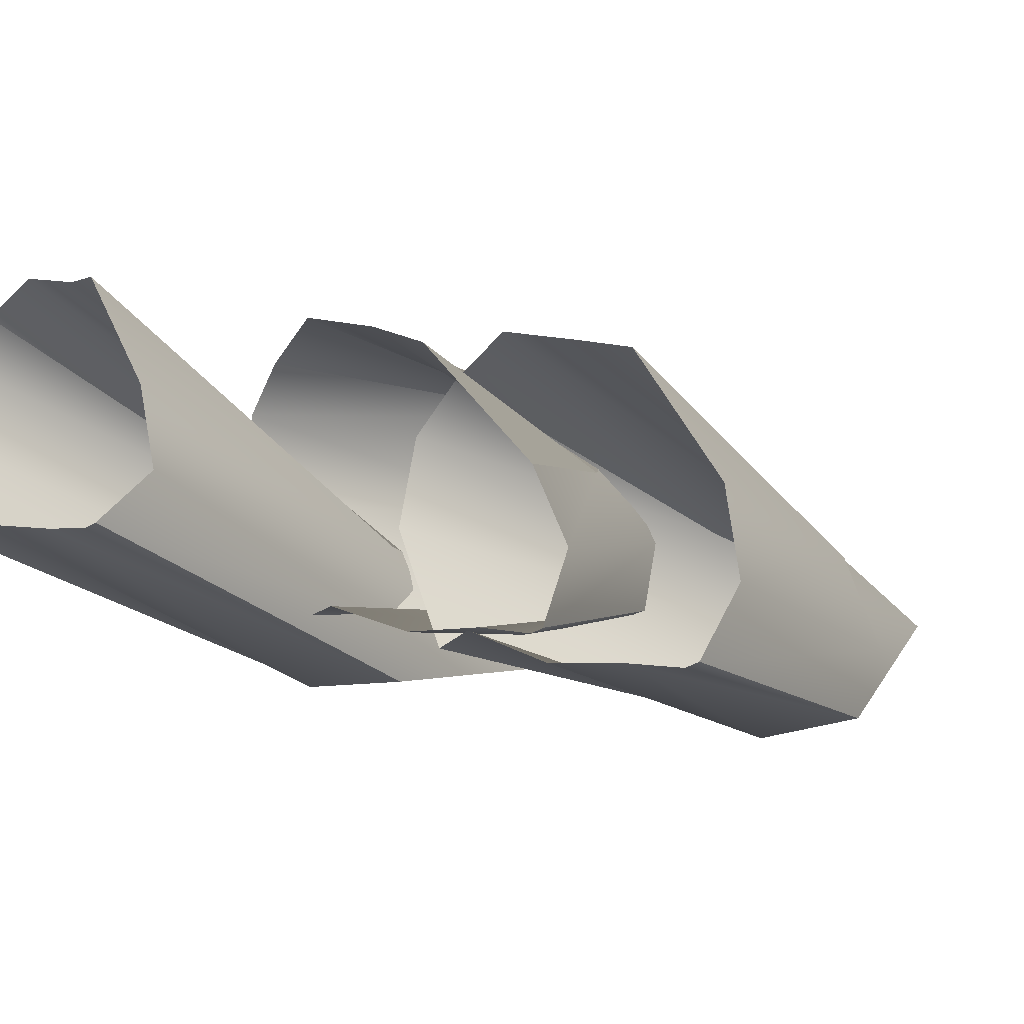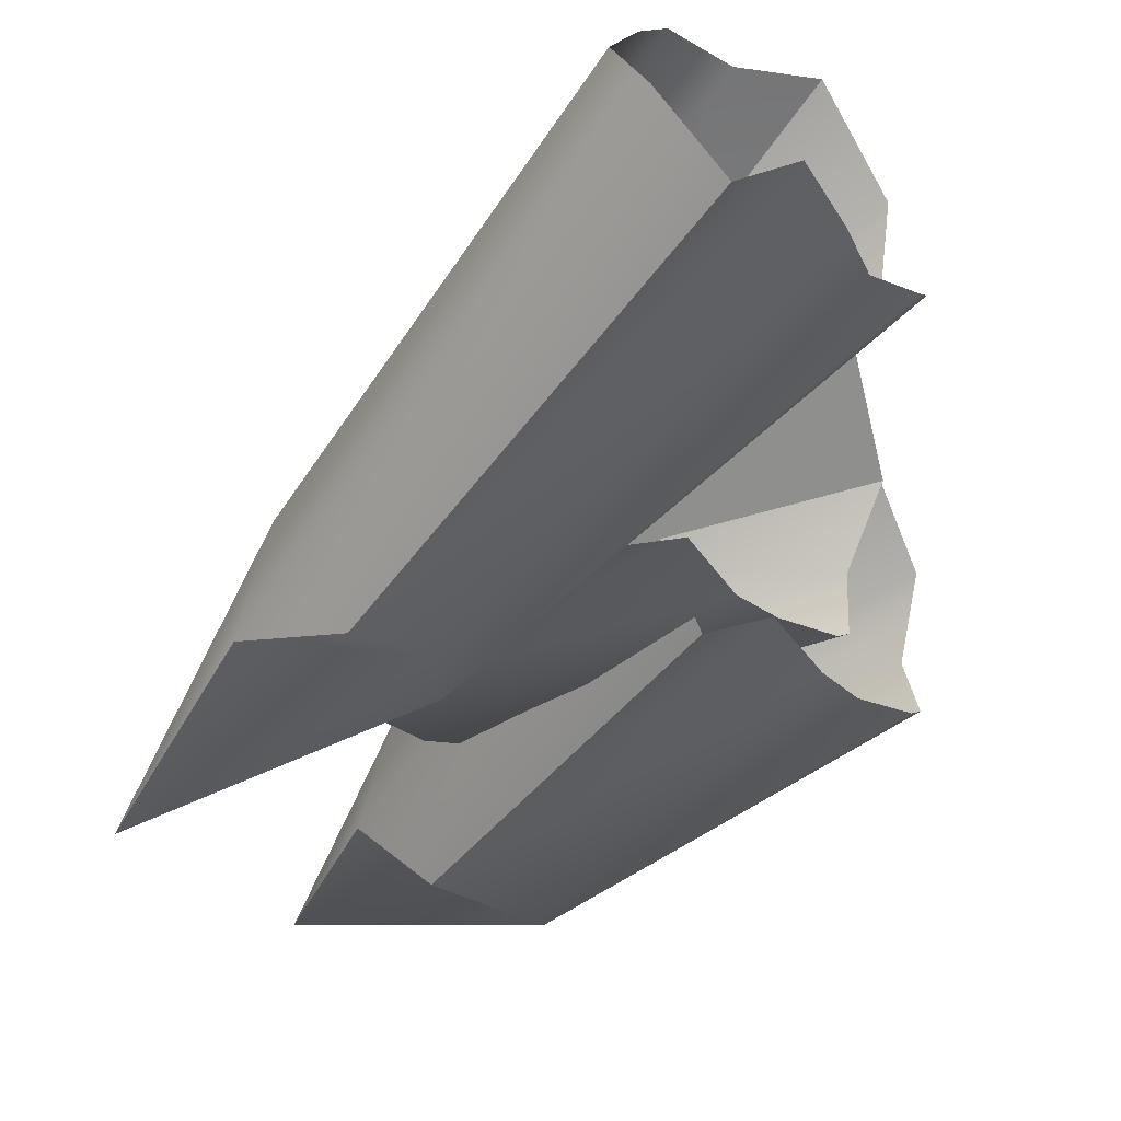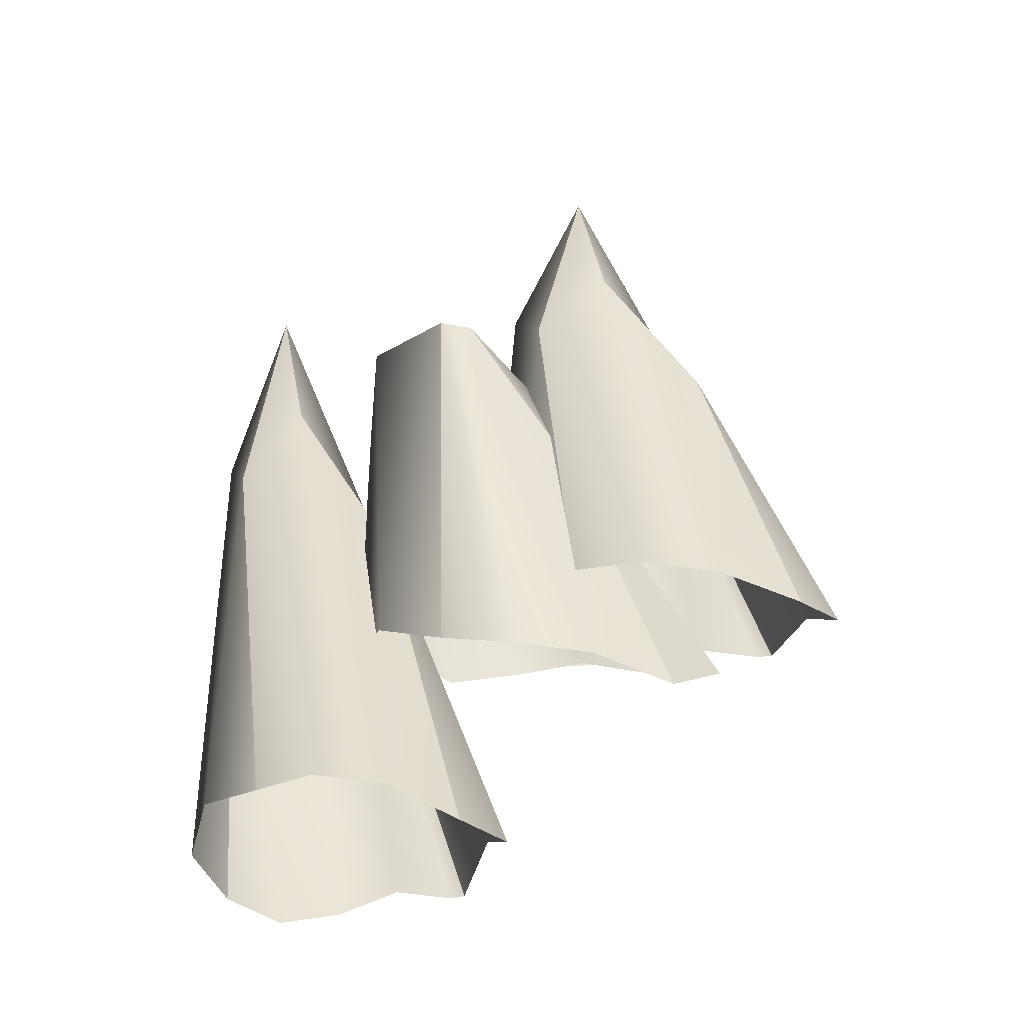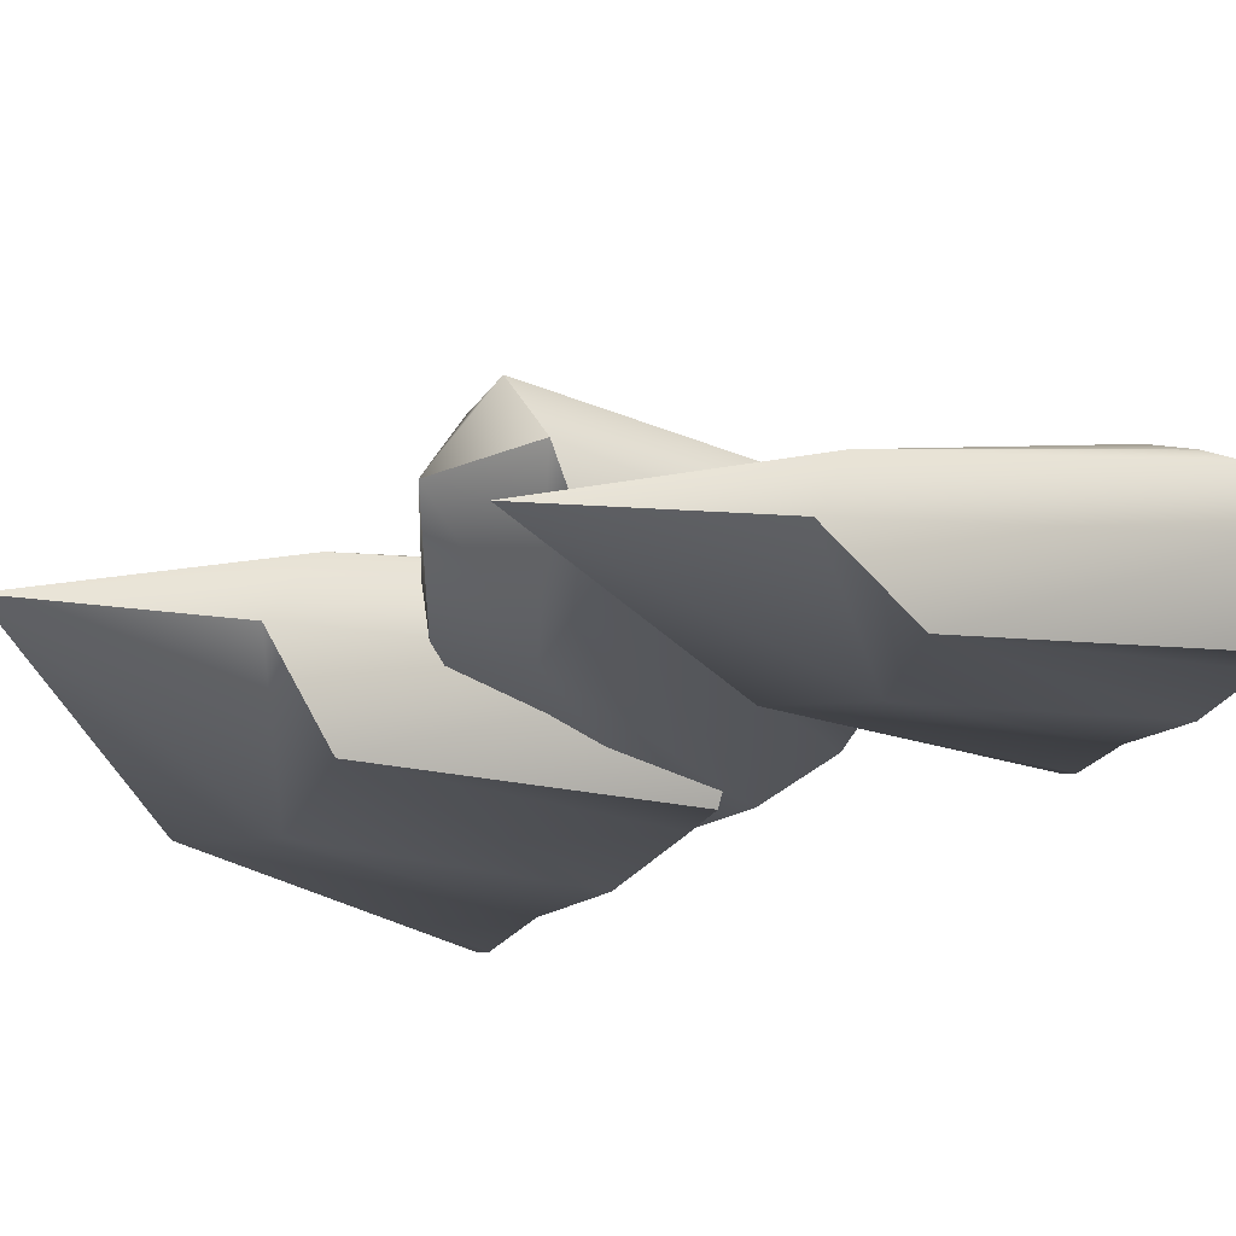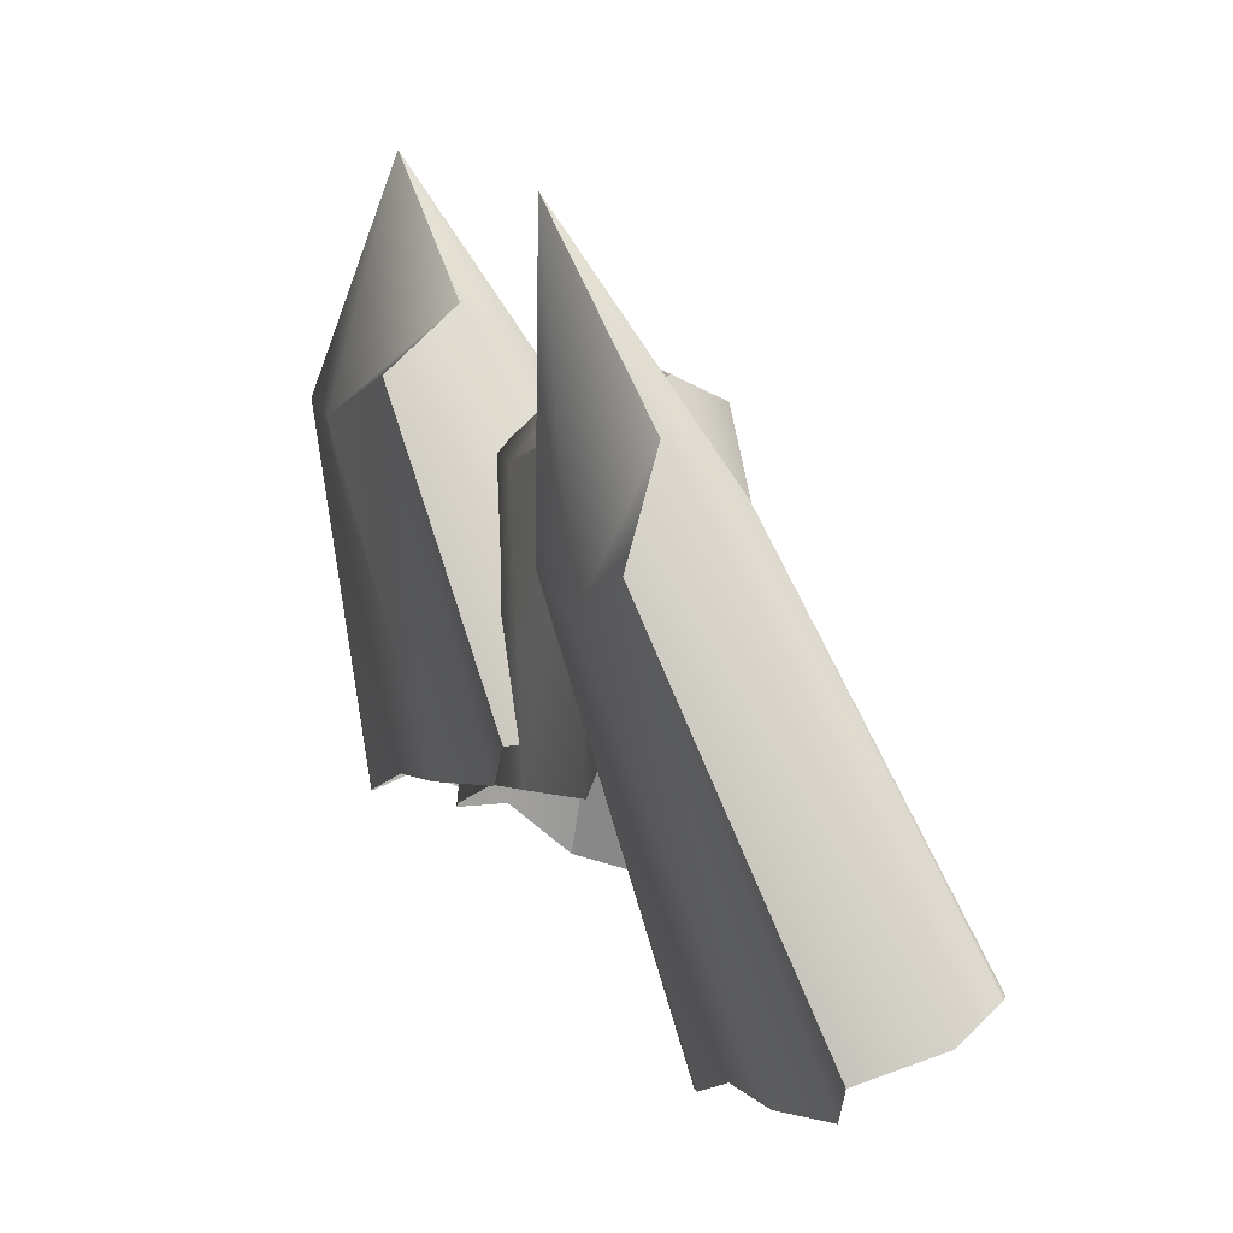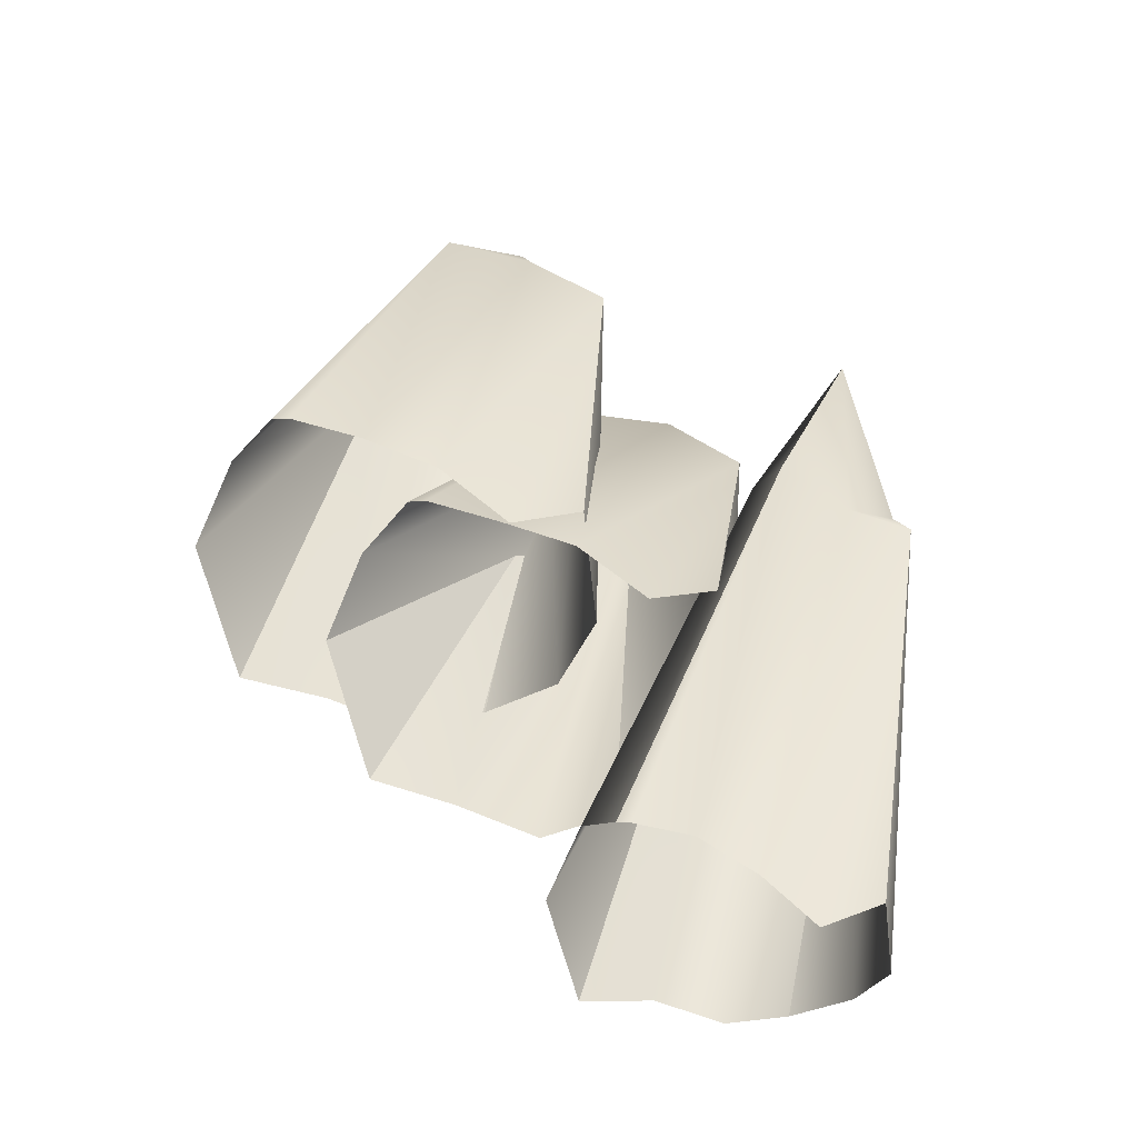
<metadata>
{"format":"obj","ext":"obj","renderer":"f3d","projection":"perspective","resolution":1024,"background":"white","views":[{"elev":10.3,"azim":43.7,"up":"+Z"},{"elev":-29.0,"azim":-47.3,"up":"+Z"},{"elev":-17.5,"azim":-15.7,"up":"+Y"},{"elev":-43.5,"azim":-130.1,"up":"+Z"},{"elev":-12.5,"azim":-125.3,"up":"+Y"},{"elev":-68.9,"azim":155.4,"up":"+Y"}]}
</metadata>
<code>
g Plane08
v 18.42 -31.07 -7.865
v 16.7 -31.14 -8.743
v 6.473 11.01 -23.62
v 8.524 -30.45 -9.767
v -3.07 5.979 -26.69
v -0.009672 -32.55 -10.77
v -13.29 8.076 -25.82
v -9.419 -34.09 -8.724
v -16.62 -31.07 -12.28
v 20.49 -27.6 -0.3641
v 18.42 -31.07 -7.865
v 7.504 13.58 -16.24
v 6.473 11.01 -23.62
v -4.759 38.17 -19.46
v -4.759 38.17 -19.46
v -15 17.47 -17.32
v -15 17.47 -17.32
v -13.29 8.076 -25.82
v -23.57 -30.09 -0.5803
v -16.62 -31.07 -12.28
v 20.5 -30.3 9.525
v 7.514 6.407 -4.799
v -4.749 21.29 -7.864
v -4.749 21.29 -7.864
v -4.759 38.17 -19.46
v -14.99 12.02 -5.842
v -14.99 12.02 -5.842
v -4.759 38.17 -19.46
v -23.14 -27.86 8.959
v 10.27 -31.74 21.49
v 10.27 -31.74 21.49
v 7.514 6.407 -4.799
v 0.01773 -28.64 21.14
v -10.23 -28.11 21.1
v -16.99 -28.19 15.49
v -16.99 -28.19 15.49
v 1.631 -34.83 -6.606
v -0.08372 -34.67 -7.471
v -16.08 1.009 -13.3
v -8.261 -33.74 -8.283
v -25.62 -3.054 -17.58
v -16.8 -35.51 -9.791
v -35.85 -1.253 -16.19
v -26.21 -37.52 -8.216
v -33.4 -33.68 -10.87
v 3.709 -33.43 1.537
v 1.631 -34.83 -6.606
v -15.05 1.574 -5.515
v -16.08 1.009 -13.3
v -15.05 1.574 -5.515
v -16.08 1.009 -13.3
v -27.31 11.36 -6.231
v -27.31 11.36 -6.231
v -37.56 5.624 -5.553
v -37.56 5.624 -5.553
v -35.85 -1.253 -16.19
v -40.36 -35.76 0.6864
v -33.4 -33.68 -10.87
v 3.717 -38.59 10.39
v -15.04 -8.31 3.68
v -27.3 6.86 4.571
v -27.3 6.86 4.571
v -31.77 6.273 6.502
v -37.56 5.624 -5.553
v -31.77 6.273 6.502
v -39.93 -36.07 10.48
v -15.04 -8.31 3.68
v -6.521 -43.07 21.58
v 3.717 -38.59 10.39
v -6.521 -43.07 21.58
v -15.04 -8.31 3.68
v -16.77 -39.99 22.04
v -27.3 6.86 4.571
v -27.02 -39.46 22.14
v -31.77 6.273 6.502
v -33.77 -38.08 16.7
v -33.77 -38.08 16.7
v -27.58 -66.63 4.411
v -28.95 -66.9 3.756
v -37.15 -17.05 -21.92
v -35.49 -66.25 2.734
v -44.78 -24.01 -22.6
v -42.32 -69.1 2.67
v -52.96 -21.2 -22.63
v -49.85 -70.61 4.765
v -55.61 -67.55 1.004
v -25.92 -60.72 9.042
v -27.58 -66.63 4.411
v -36.32 -12.3 -17.08
v -37.15 -17.05 -21.92
v -46.14 17.91 -27.85
v -46.14 17.91 -27.85
v -54.33 -7.64 -19.23
v -54.33 -7.64 -19.23
v -52.96 -21.2 -22.63
v -61.17 -63.89 9.712
v -55.61 -67.55 1.004
v -25.91 -62.06 17.59
v -36.31 -18.94 -5.828
v -46.13 -0.8868 -13.2
v -46.13 -0.8868 -13.2
v -46.14 17.91 -27.85
v -54.32 -12.11 -8.522
v -54.32 -12.11 -8.522
v -46.14 17.91 -27.85
v -60.83 -59.12 16.33
v -34.1 -61.39 27.32
v -34.1 -61.39 27.32
v -36.31 -18.94 -5.828
v -42.3 -57.57 26.01
v -50.5 -56.91 25.8
v -55.91 -58.18 21.49
v -55.91 -58.18 21.49
f 3 1 2
f 2 4 3
f 5 3 4
f 4 6 5
f 7 5 6
f 6 8 7
f 9 7 8
f 12 10 11
f 11 13 12
f 14 12 13
f 3 5 15
f 16 15 5
f 5 7 16
f 19 17 18
f 18 20 19
f 22 21 10
f 10 12 22
f 23 22 12
f 12 14 23
f 26 24 25
f 28 17 27
f 29 27 17
f 17 19 29
f 21 22 30
f 33 31 32
f 32 24 33
f 34 33 24
f 24 26 34
f 35 34 26
f 27 29 36
f 39 37 38
f 38 40 39
f 41 39 40
f 40 42 41
f 43 41 42
f 42 44 43
f 45 43 44
f 48 46 47
f 47 49 48
f 52 50 51
f 39 41 53
f 54 53 41
f 41 43 54
f 57 55 56
f 56 58 57
f 60 59 46
f 46 48 60
f 61 60 48
f 50 52 62
f 63 62 52
f 52 64 63
f 66 65 55
f 55 57 66
f 69 67 68
f 72 70 71
f 71 73 72
f 74 72 73
f 73 75 74
f 76 74 75
f 65 66 77
f 80 78 79
f 79 81 80
f 82 80 81
f 81 83 82
f 84 82 83
f 83 85 84
f 86 84 85
f 89 87 88
f 88 90 89
f 91 89 90
f 80 82 92
f 93 92 82
f 82 84 93
f 96 94 95
f 95 97 96
f 99 98 87
f 87 89 99
f 100 99 89
f 89 91 100
f 103 101 102
f 105 94 104
f 106 104 94
f 94 96 106
f 98 99 107
f 110 108 109
f 109 101 110
f 111 110 101
f 101 103 111
f 112 111 103
f 104 106 113

</code>
